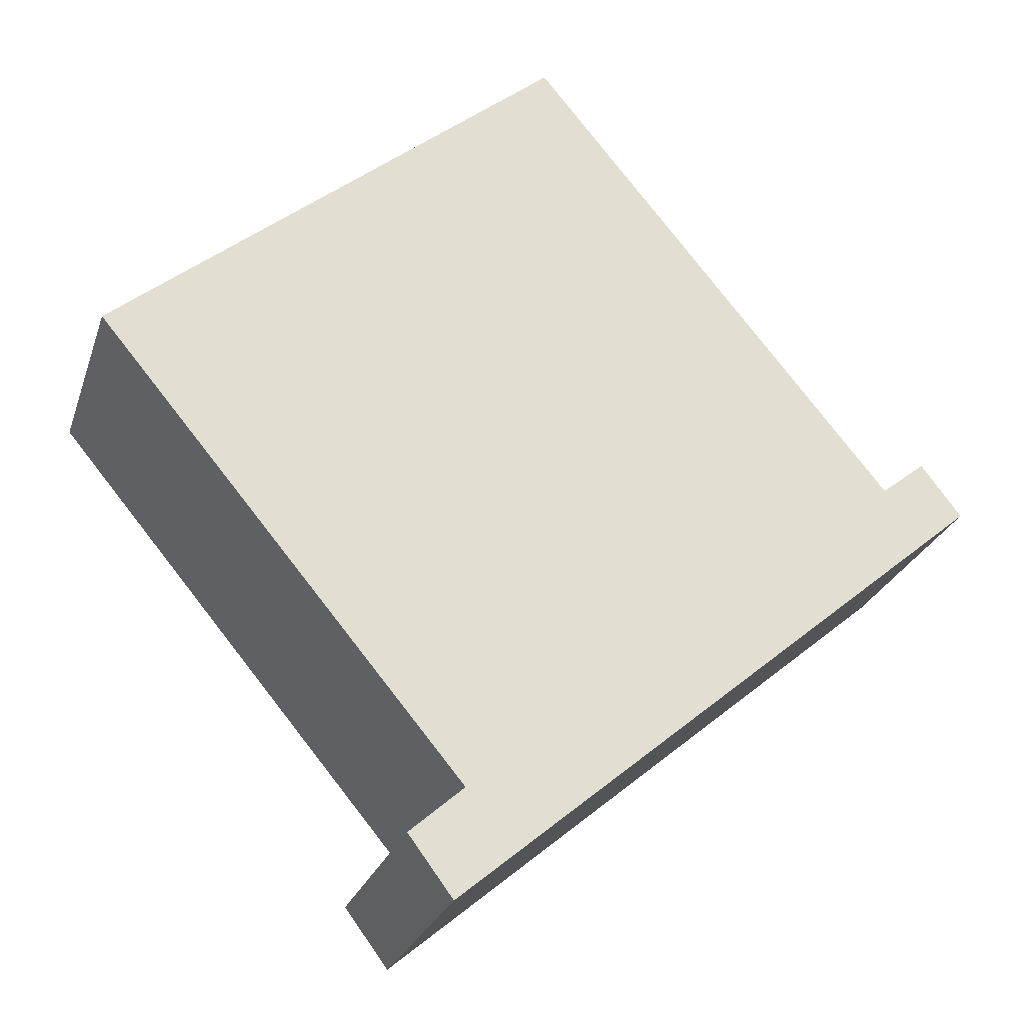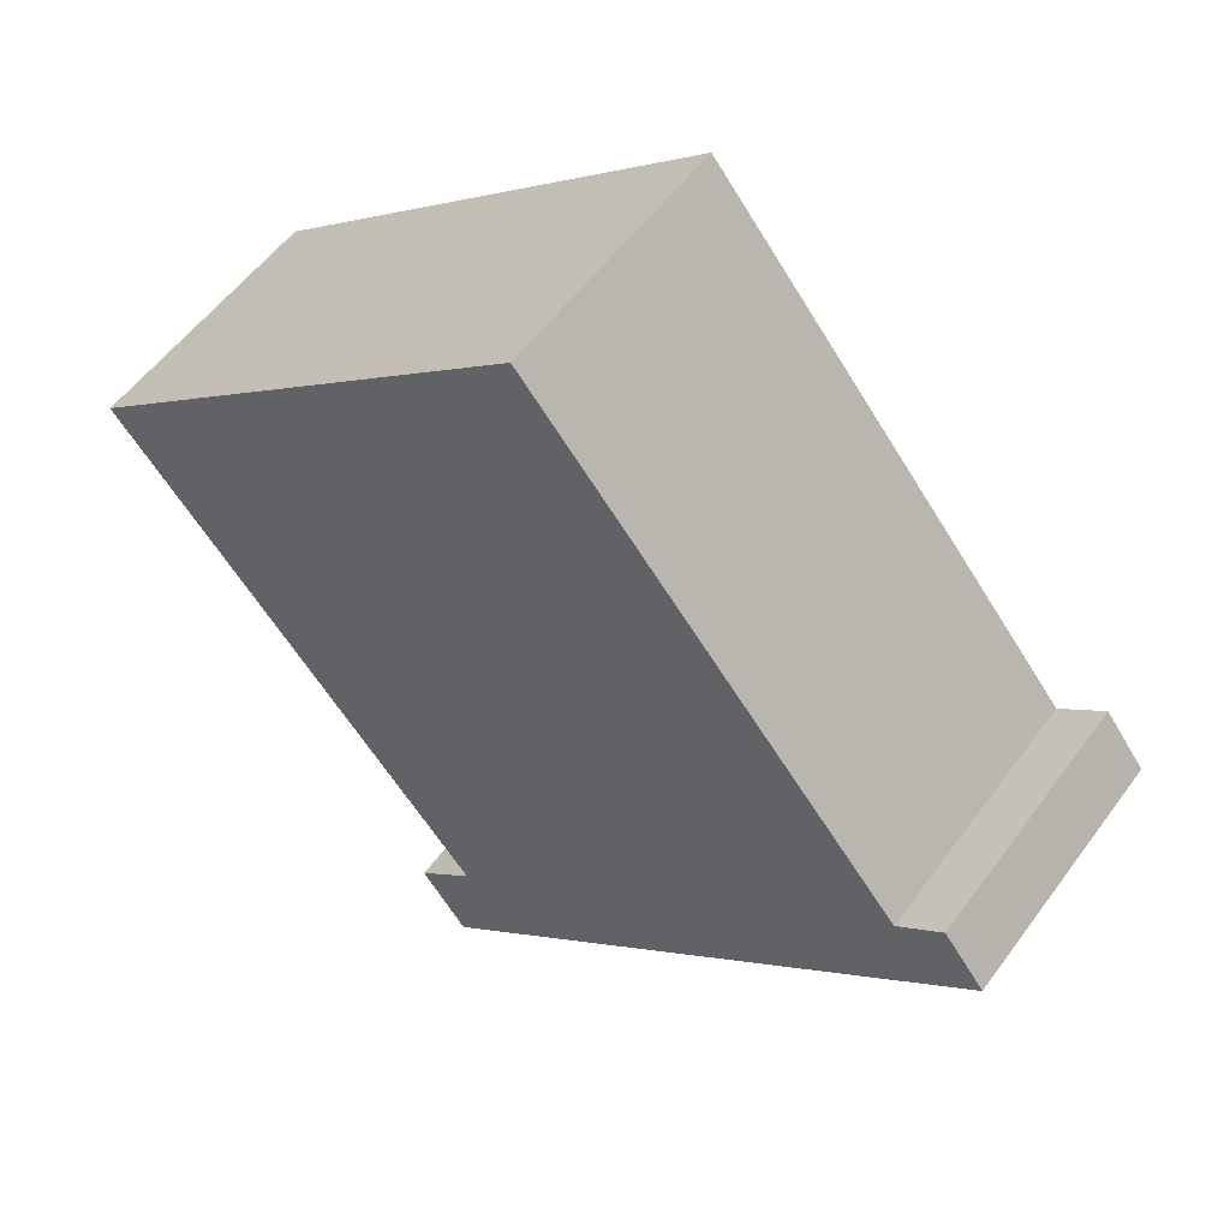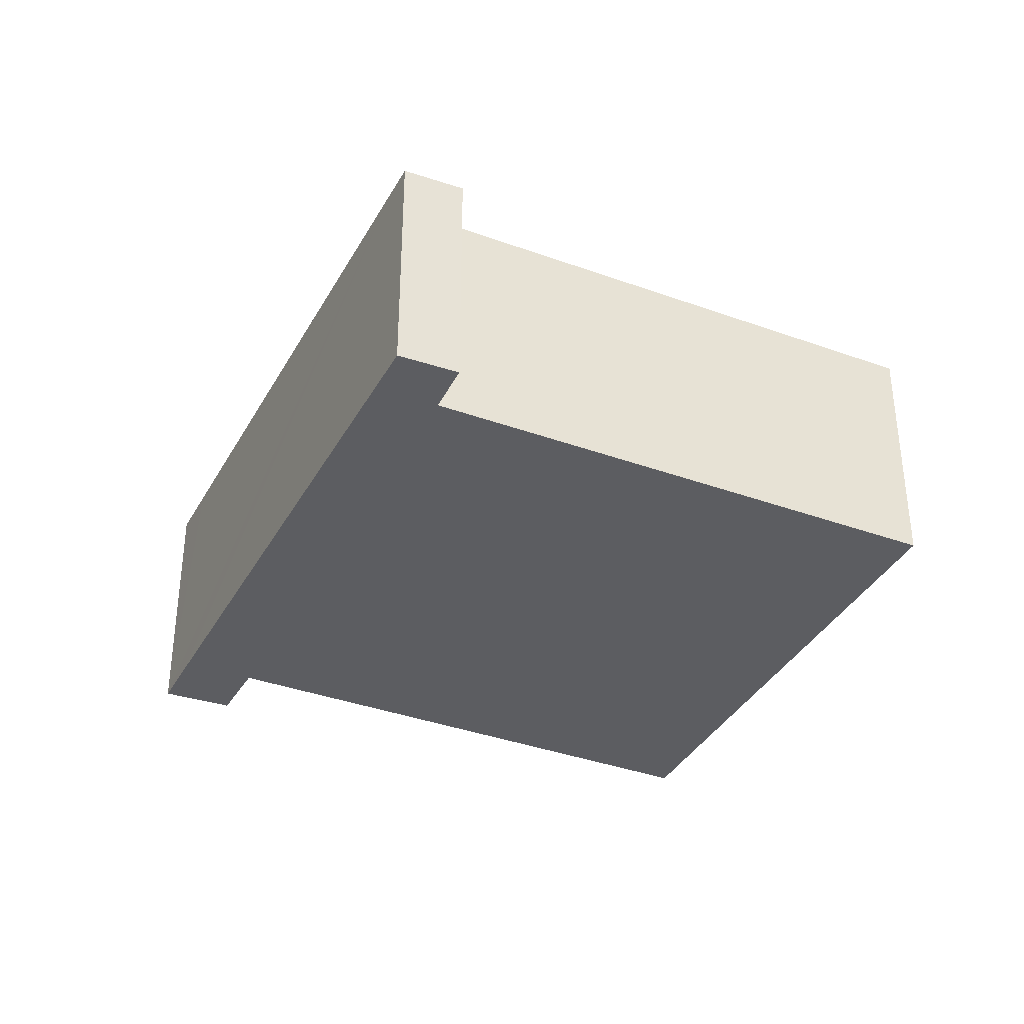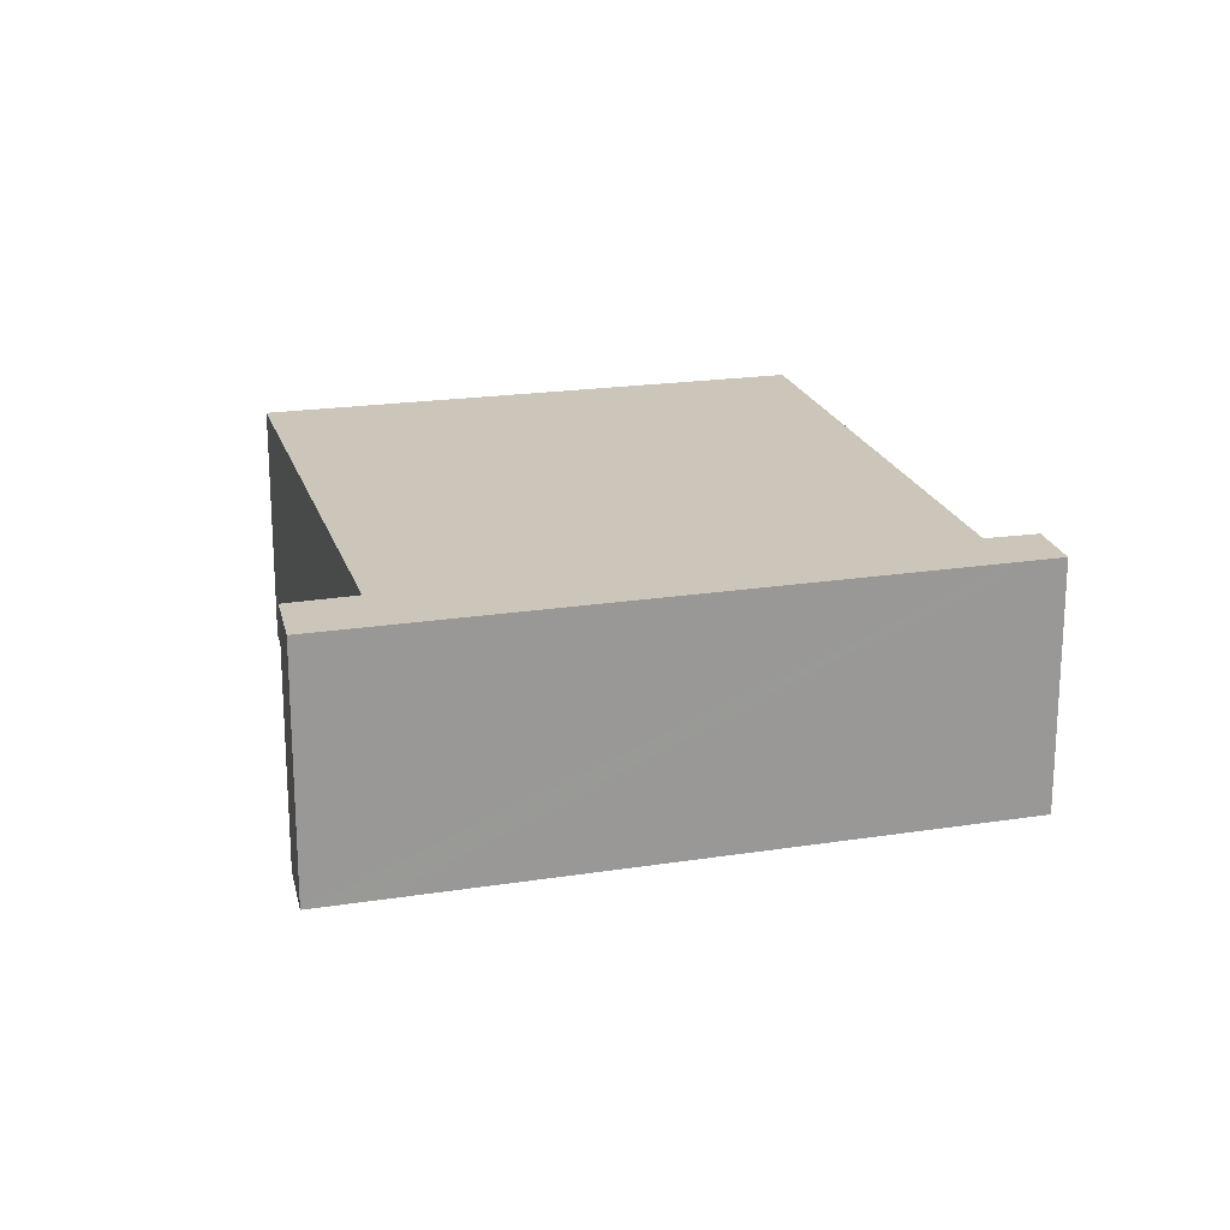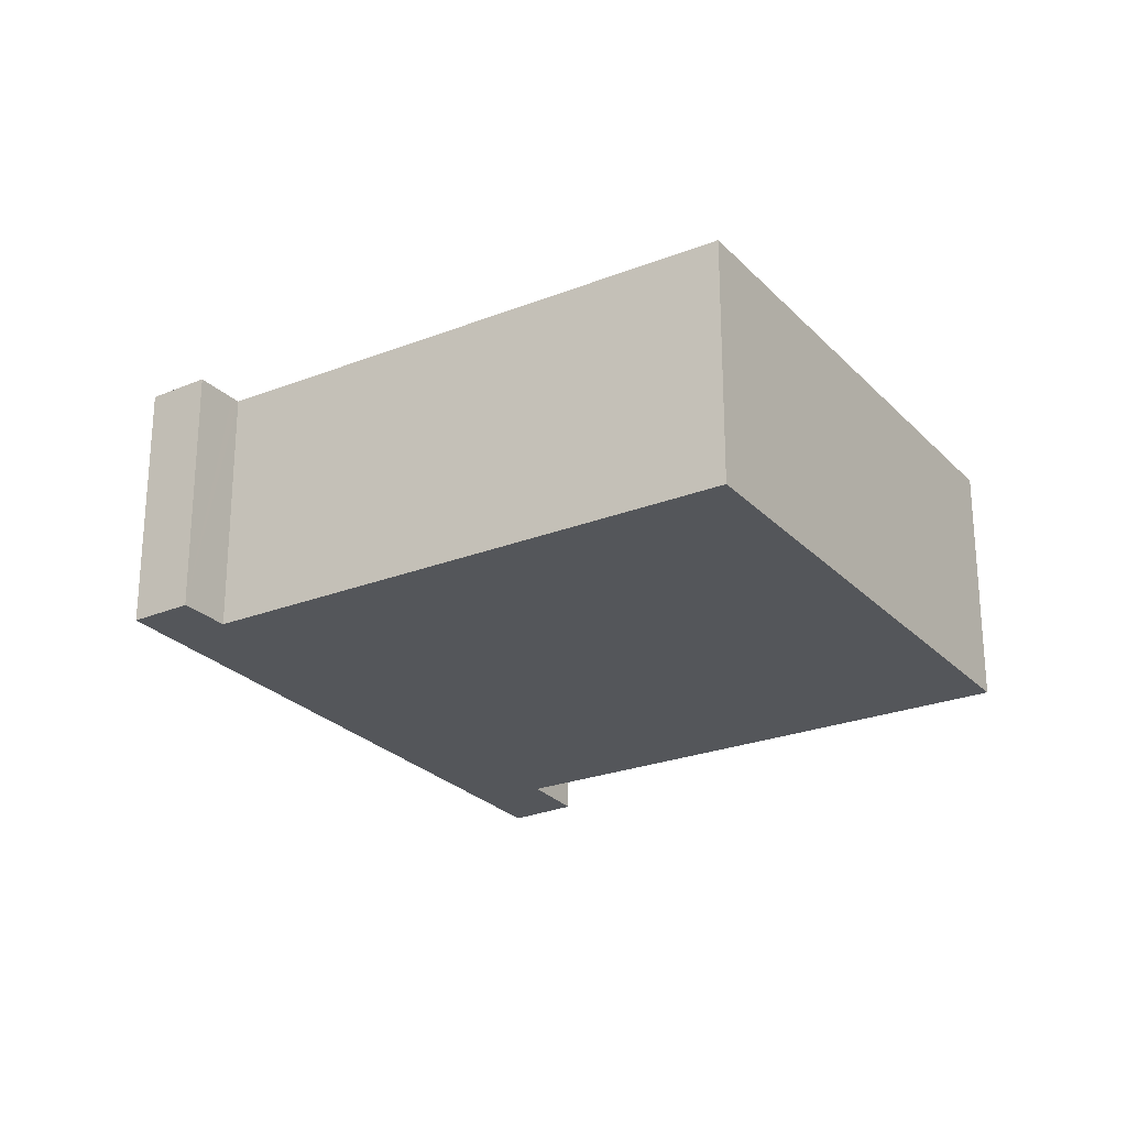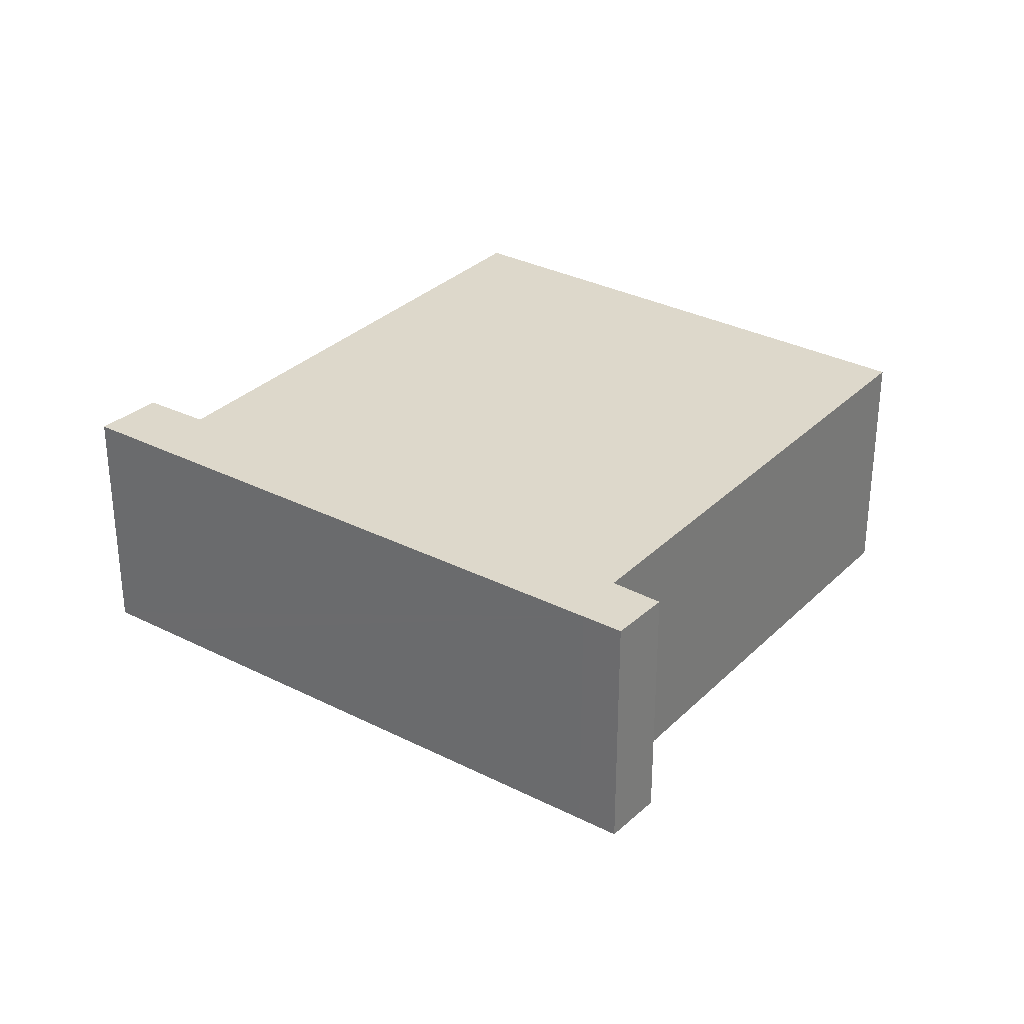
<metadata>
{"format":"obj","ext":"obj","renderer":"f3d","projection":"perspective","resolution":1024,"background":"white","views":[{"elev":-25.2,"azim":163.7,"up":"+Z"},{"elev":54.6,"azim":-144.6,"up":"+Z"},{"elev":-36.3,"azim":-75.8,"up":"+Y"},{"elev":21.0,"azim":-155.7,"up":"+Y"},{"elev":-25.3,"azim":-18.2,"up":"+Y"},{"elev":31.2,"azim":-104.1,"up":"+Y"}]}
</metadata>
<code>
v  4.578 2.6 4.692
v  5.401 2.6 -3.524
v  0.86 2.6 0.181
v  9.133 2.6 0.962
v  0.409 2.6 0.533
v  0.343 2.6 -0.289
v  0 2.6 1.592e-16
v  4.991 2.6 -4.199
v  5.503 2.6 -4.629
v  5.958 2.6 -4.015
v  0.781 2.6 0.242
v  5.486 2.6 -3.599
v  5.503 2.834e-16 -4.629
v  4.991 2.571e-16 -4.199
v  0.343 1.77e-17 -0.289
v  0 0 0
v  0.409 -3.264e-17 0.533
v  0.86 -1.108e-17 0.181
v  4.578 -2.873e-16 4.692
v  0.781 -1.482e-17 0.242
v  9.133 -5.891e-17 0.962
v  5.401 2.158e-16 -3.524
v  5.958 2.458e-16 -4.015
v  5.486 2.204e-16 -3.599
g defaultobject
f 1 2 3
f 2 1 4
f 5 6 7
f 6 5 8
f 8 5 9
f 9 5 10
f 10 5 11
f 10 11 3
f 10 3 12
f 12 3 2
f 13 8 9
f 8 13 6
f 6 13 14
f 6 14 15
f 6 15 7
f 7 15 16
f 16 5 7
f 5 16 17
f 18 1 3
f 1 18 19
f 17 11 5
f 11 17 3
f 3 17 18
f 18 17 20
f 19 4 1
f 4 19 21
f 22 12 2
f 12 22 10
f 10 22 23
f 23 22 24
f 21 2 4
f 2 21 22
f 23 9 10
f 9 23 13
f 15 17 16
f 17 15 20
f 20 15 14
f 20 14 18
f 18 14 19
f 19 14 22
f 22 14 24
f 24 14 13
f 24 13 23
f 21 19 22

</code>
